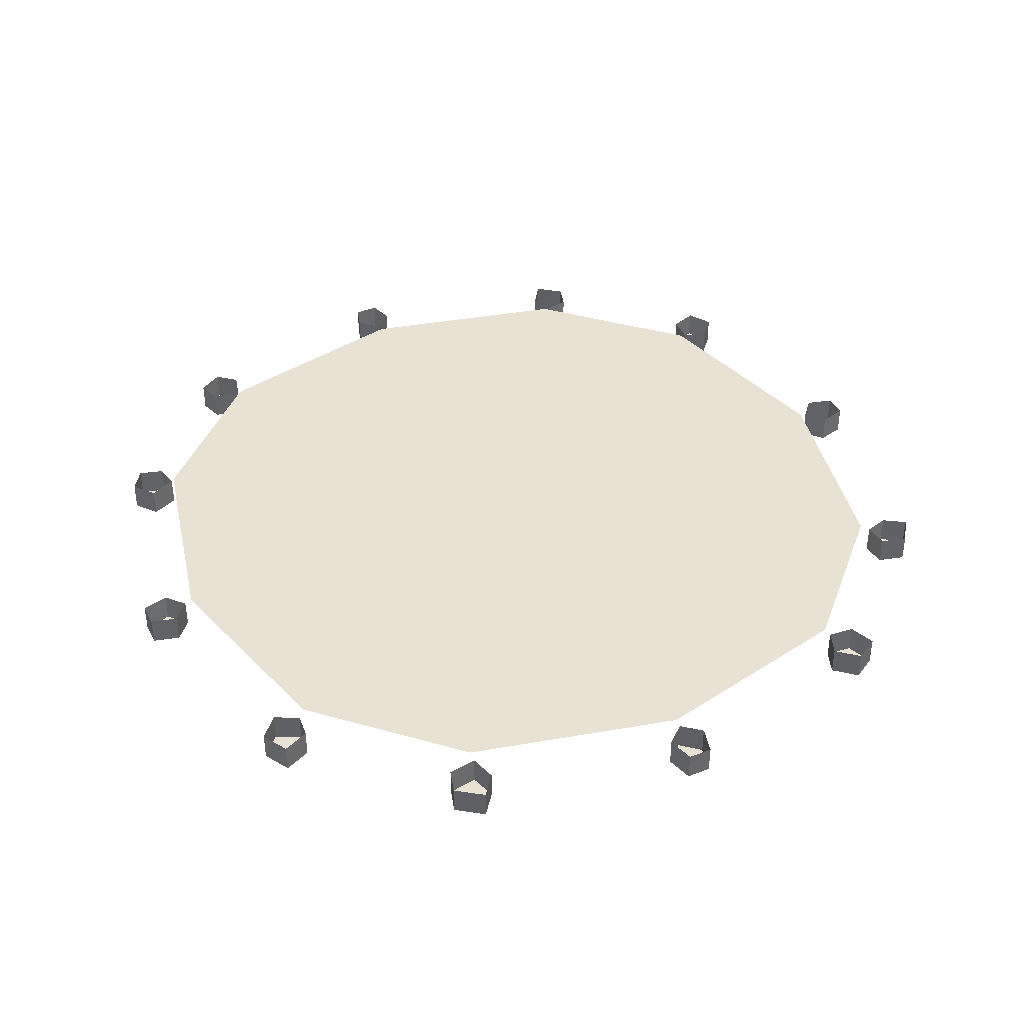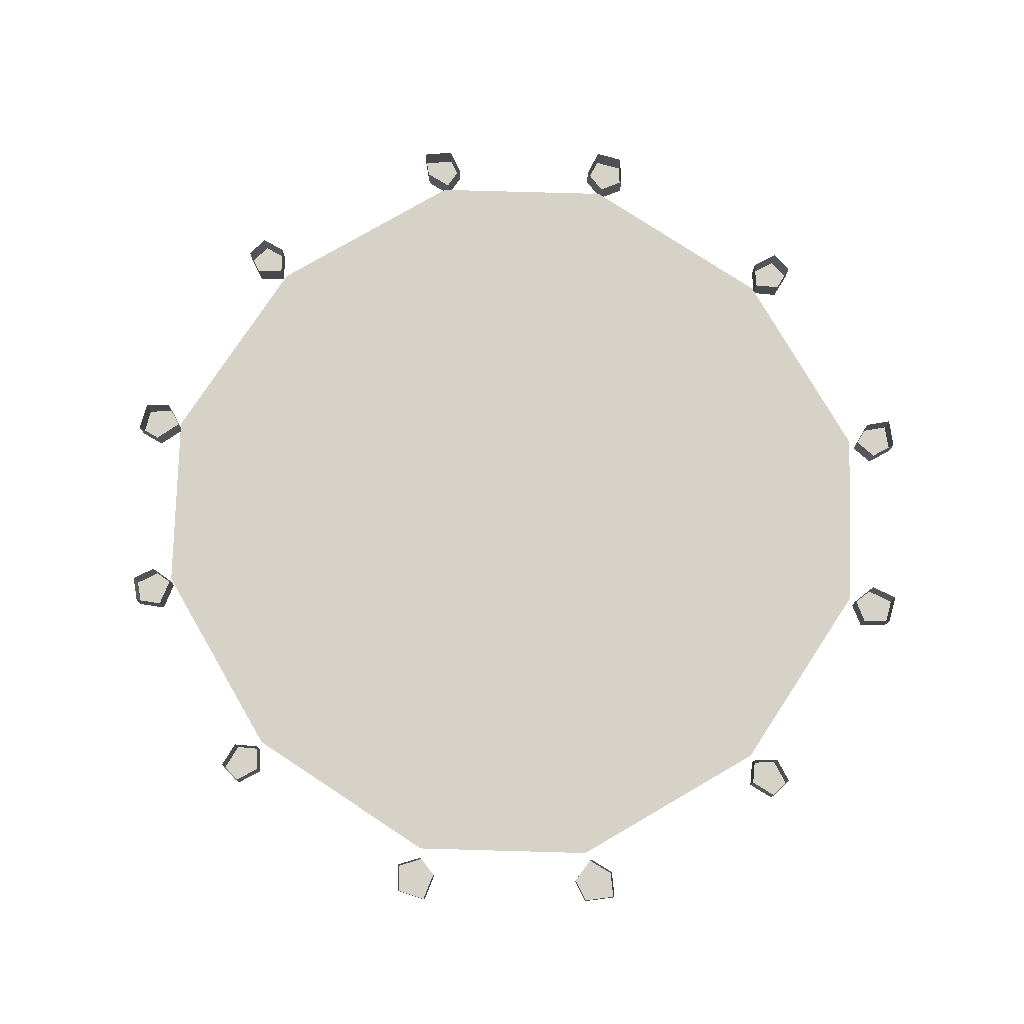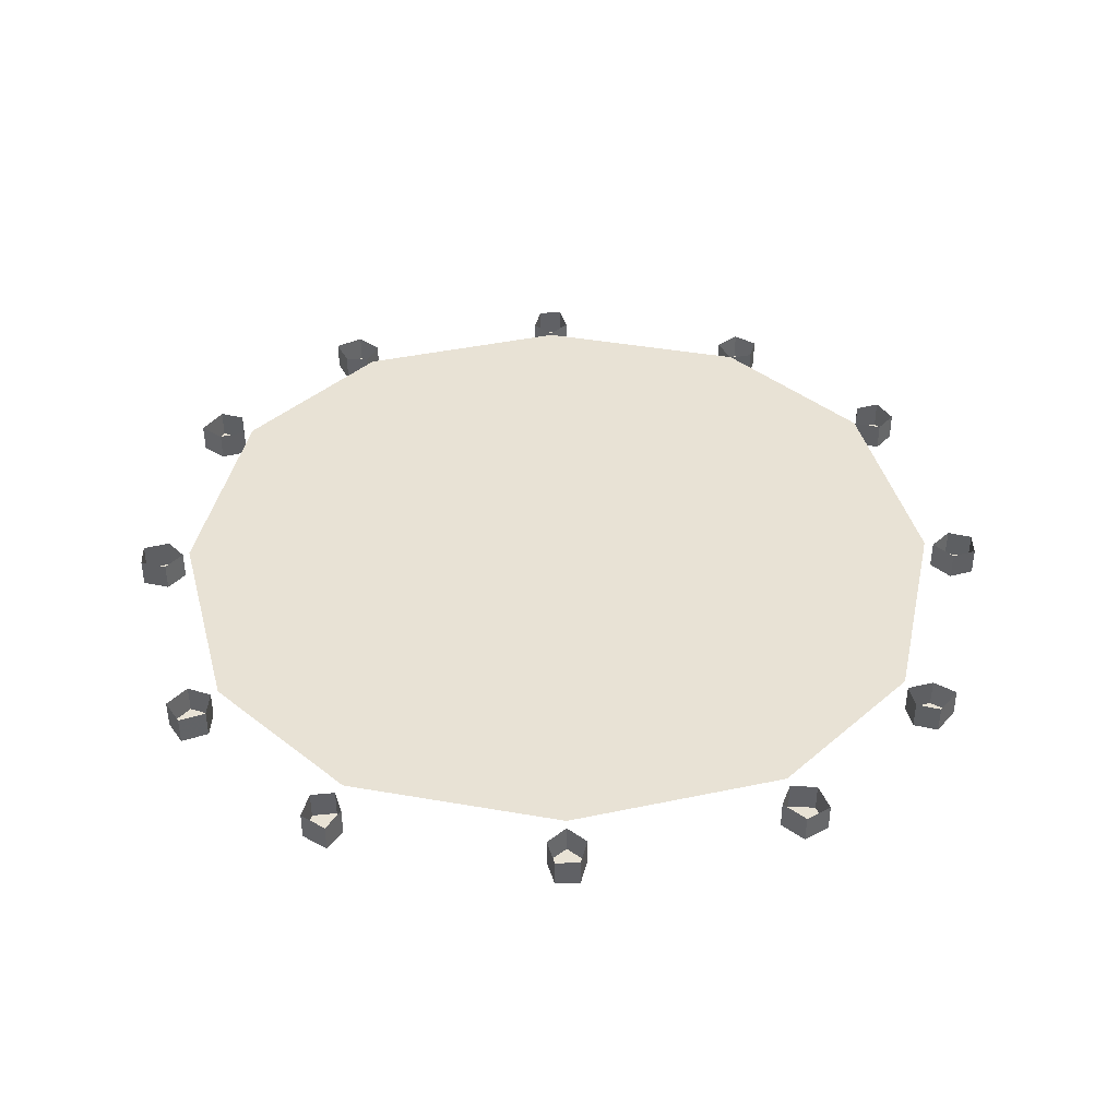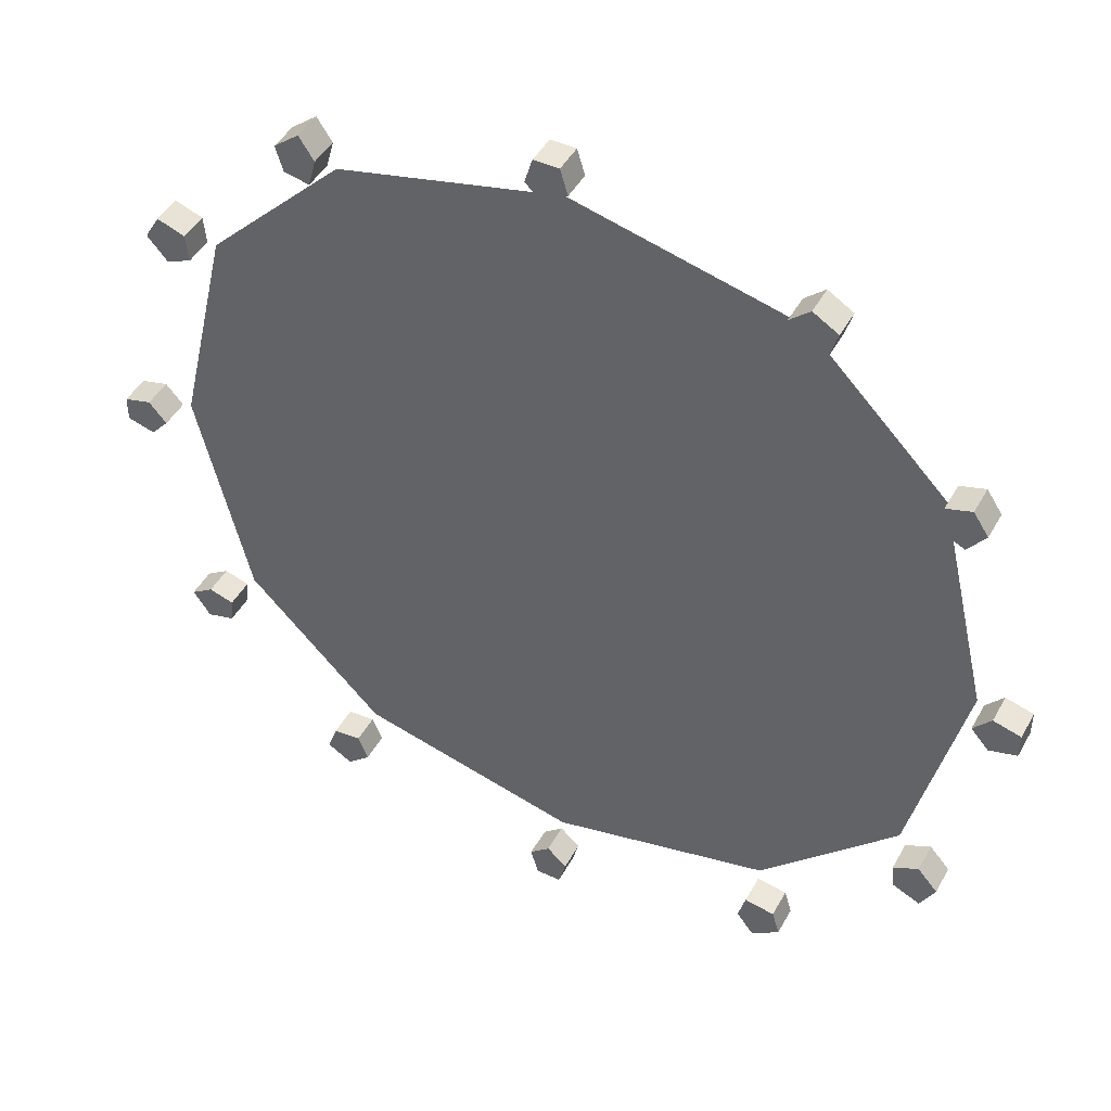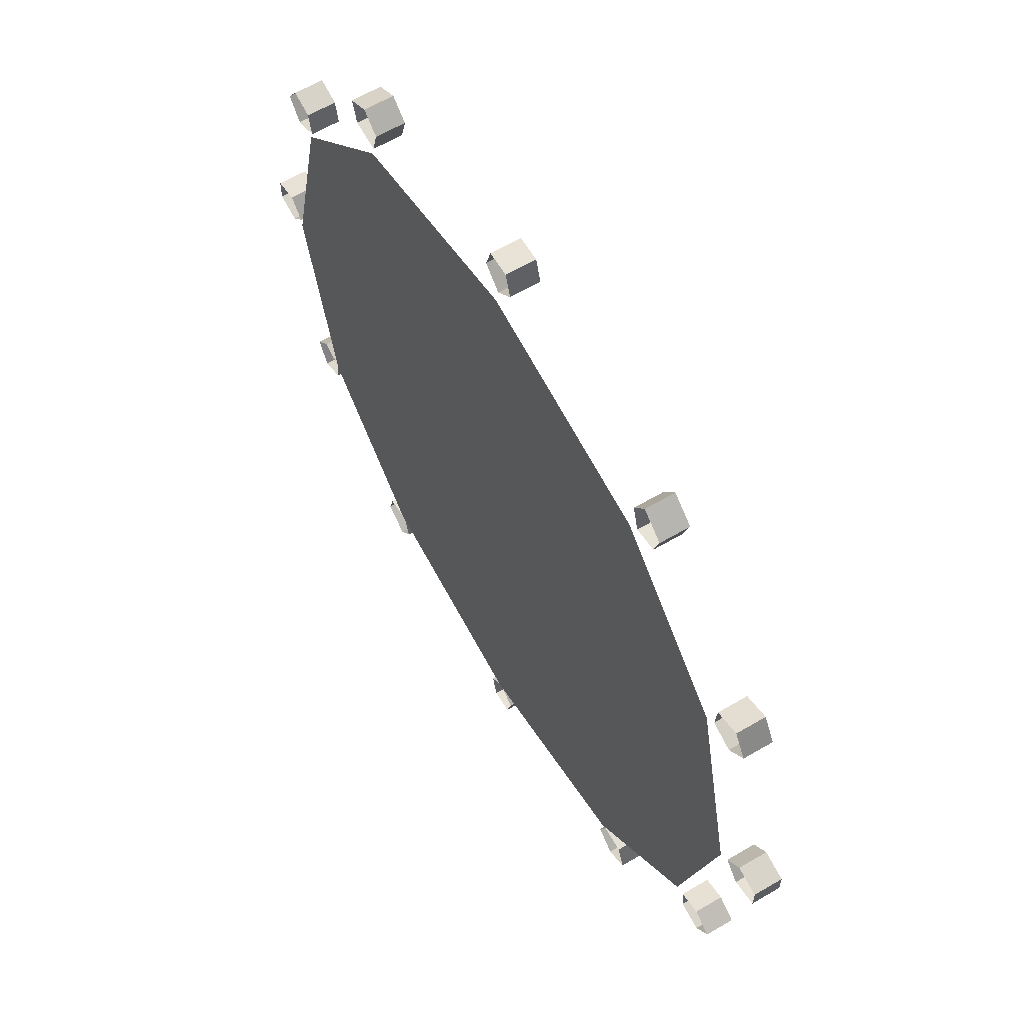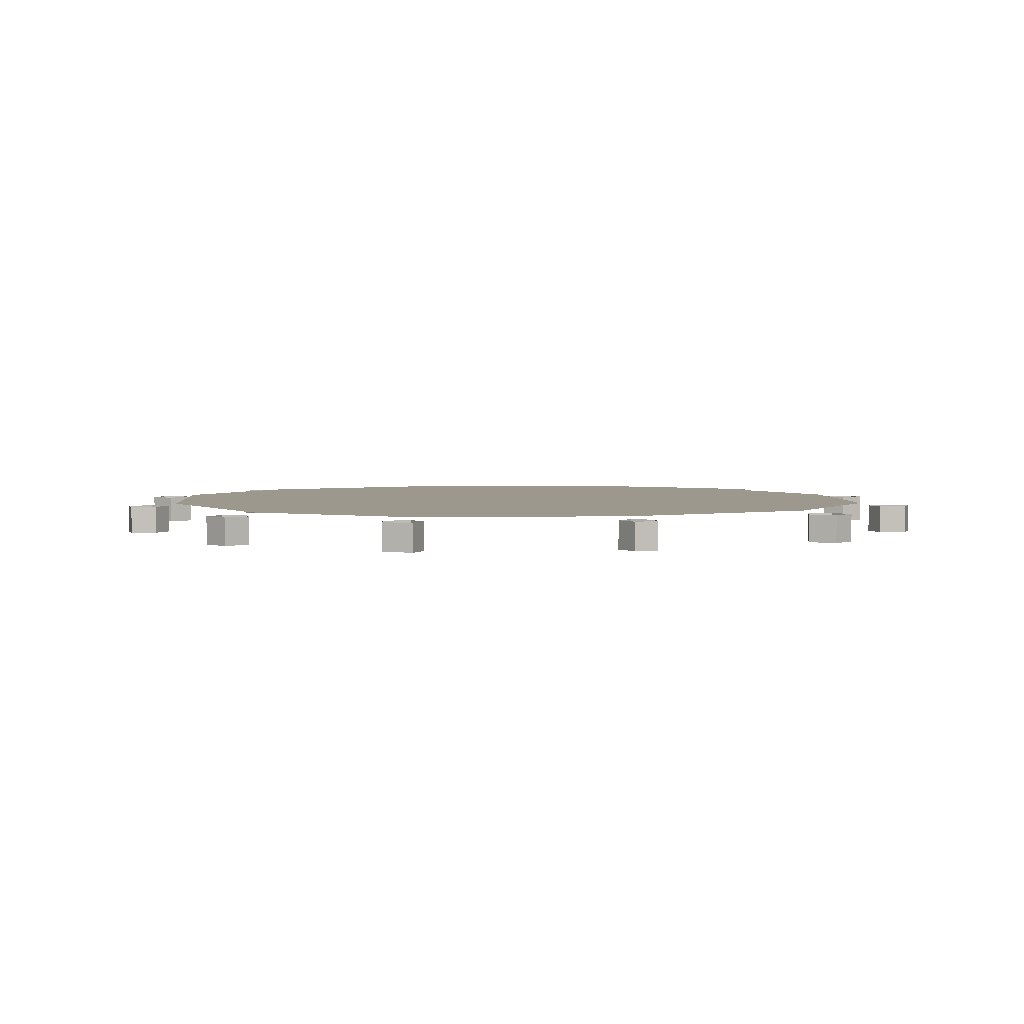
<metadata>
{"format":"obj","ext":"obj","renderer":"f3d","projection":"perspective","resolution":1024,"background":"white","views":[{"elev":39.7,"azim":154.4,"up":"+Y"},{"elev":77.7,"azim":136.6,"up":"+Y"},{"elev":40.9,"azim":-91.2,"up":"+Y"},{"elev":45.9,"azim":27.7,"up":"+Z"},{"elev":62.5,"azim":-120.7,"up":"+Z"},{"elev":3.0,"azim":163.0,"up":"+Y"}]}
</metadata>
<code>
v 0.1328 0 0.2266
v -0.1328 0 -0.2266
v 0.1328 0 -0.2266
v 0.2266 0 -0.1328
v 0.2266 0 0.1328
v 0.4297 0 0.2734
v 0.2734 0 0.4297
v 0 0 0.2656
v -0.1328 0 0.2266
v -0.2266 0 0.1328
v -0.2266 0 -0.1328
v -0.4297 0 -0.2734
v -0.2734 0 -0.4297
v 0 0 -0.2656
v 0 0 -0.4922
v 0.2734 0 -0.4297
v 0.4297 0 -0.2734
v 0.2656 0 0
v 0.4922 0 0
v 0.8203 0 0
v 0.7031 0 0.4375
v 0.4375 0 0.7031
v 0 0 0.4922
v -0.2734 0 0.4297
v -0.4297 0 0.2734
v -0.2656 0 0
v -0.4922 0 0
v -0.8203 0 0
v -0.7031 0 -0.4375
v -0.4375 0 -0.7031
v 0.7031 0 -0.4375
v 1.125 0 -0.6953
v 1.289 0 0
v 1.125 0 0.6953
v 0.6953 0 1.125
v 0 0 0.8203
v -0.4375 0 0.7031
v -0.7031 0 0.4375
v 0.4375 0 -0.7031
v 0.6953 0 -1.125
v 0 0 -0.8203
v 0 0 -1.289
v -1.125 0 0.6953
v -1.289 0 0
v -1.125 0 -0.6953
v -0.6953 0 -1.125
v -0.6953 0 1.125
v 0 0 1.289
v 0.0625 -0.1016 -1.367
v -0.0625 -0.1016 -1.367
v -0.03906 -0.1016 -1.453
v 0.03906 -0.1016 -1.453
v 0.03906 -0.007812 -1.453
v 0.0625 -0.007812 -1.367
v 0 -0.1016 -1.312
v 0 -0.007812 -1.312
v -0.0625 -0.007812 -1.367
v -0.03906 -0.007812 -1.453
v -1.367 -0.1016 -0.0625
v -1.367 -0.1016 0.0625
v -1.453 -0.1016 0.03906
v -1.453 -0.1016 -0.03906
v -1.453 -0.007812 -0.03906
v -1.367 -0.007812 -0.0625
v -1.312 -0.1016 0
v -1.312 -0.007812 0
v -1.367 -0.007812 0.0625
v -1.453 -0.007812 0.03906
v -0.0625 -0.1016 1.383
v 0.0625 -0.1016 1.383
v 0.03906 -0.1016 1.461
v -0.03906 -0.1016 1.461
v -0.03906 -0.007812 1.461
v -0.0625 -0.007812 1.383
v 0 -0.1016 1.32
v 0 -0.007812 1.32
v 0.0625 -0.007812 1.383
v 0.03906 -0.007812 1.461
v 1.367 -0.1016 0.0625
v 1.367 -0.1016 -0.0625
v 1.453 -0.1016 -0.03906
v 1.453 -0.1016 0.03906
v 1.453 -0.007812 0.03906
v 1.367 -0.007812 0.0625
v 1.312 -0.1016 0
v 1.312 -0.007812 0
v 1.367 -0.007812 -0.0625
v 1.453 -0.007812 -0.03906
v -0.6719 -0.1016 -1.227
v -0.7891 -0.1016 -1.156
v -0.8203 -0.1016 -1.242
v -0.7422 -0.1016 -1.289
v -0.7422 -0.007812 -1.289
v -0.6719 -0.007812 -1.227
v -0.7031 -0.1016 -1.148
v -0.7031 -0.007812 -1.148
v -0.7891 -0.007812 -1.156
v -0.8203 -0.007812 -1.242
v -1.227 -0.1016 0.6719
v -1.156 -0.1016 0.7891
v -1.242 -0.1016 0.8203
v -1.289 -0.1016 0.7422
v -1.289 -0.007812 0.7422
v -1.227 -0.007812 0.6719
v -1.148 -0.1016 0.7031
v -1.148 -0.007812 0.7031
v -1.156 -0.007812 0.7891
v -1.242 -0.007812 0.8203
v 0.6797 -0.1016 1.219
v 0.7969 -0.1016 1.148
v 0.8203 -0.1016 1.227
v 0.7422 -0.1016 1.273
v 0.7422 -0.007812 1.273
v 0.6797 -0.007812 1.219
v 0.7031 -0.1016 1.133
v 0.7031 -0.007812 1.133
v 0.7969 -0.007812 1.148
v 0.8203 -0.007812 1.227
v 1.227 -0.1016 -0.6797
v 1.156 -0.1016 -0.7969
v 1.242 -0.1016 -0.8359
v 1.289 -0.1016 -0.75
v 1.289 -0.007812 -0.75
v 1.227 -0.007812 -0.6797
v 1.148 -0.1016 -0.7188
v 1.148 -0.007812 -0.7188
v 1.156 -0.007812 -0.7969
v 1.242 -0.007812 -0.8359
v -1.156 -0.1016 -0.7969
v -1.227 -0.1016 -0.6953
v -1.297 -0.1016 -0.7422
v -1.242 -0.1016 -0.8203
v -1.242 -0.007812 -0.8203
v -1.156 -0.007812 -0.7969
v -1.148 -0.1016 -0.7188
v -1.148 -0.007812 -0.7188
v -1.227 -0.007812 -0.6953
v -1.297 -0.007812 -0.7422
v -0.7969 -0.1016 1.148
v -0.6953 -0.1016 1.219
v -0.7422 -0.1016 1.289
v -0.8203 -0.1016 1.227
v -0.8203 -0.007812 1.227
v -0.7969 -0.007812 1.148
v -0.7188 -0.1016 1.133
v -0.7188 -0.007812 1.133
v -0.6953 -0.007812 1.219
v -0.7422 -0.007812 1.289
v 1.148 -0.1016 0.7734
v 1.219 -0.1016 0.6562
v 1.273 -0.1016 0.7266
v 1.227 -0.1016 0.7969
v 1.227 -0.007812 0.7969
v 1.148 -0.007812 0.7734
v 1.133 -0.1016 0.6953
v 1.133 -0.007812 0.6953
v 1.219 -0.007812 0.6562
v 1.273 -0.007812 0.7266
v 0.7891 -0.1016 -1.172
v 0.6719 -0.1016 -1.242
v 0.7266 -0.1016 -1.312
v 0.8125 -0.1016 -1.25
v 0.8125 -0.007812 -1.25
v 0.7891 -0.007812 -1.172
v 0.6953 -0.1016 -1.156
v 0.6953 -0.007812 -1.156
v 0.6719 -0.007812 -1.242
v 0.7266 -0.007812 -1.312
f 1 2 3
f 1 3 4
f 1 4 5
f 1 8 9
f 1 9 10
f 1 10 11
f 1 11 2
f 2 14 3
f 4 18 5
f 10 26 11
f 49 50 51
f 49 51 52
f 49 52 53
f 49 53 54
f 49 54 55
f 49 55 50
f 50 55 56
f 50 56 57
f 50 57 51
f 51 57 58
f 51 58 52
f 52 58 53
f 55 54 56
f 59 60 61
f 59 61 62
f 59 62 63
f 59 63 64
f 59 64 65
f 59 65 60
f 60 65 66
f 60 66 67
f 60 67 61
f 61 67 68
f 61 68 62
f 62 68 63
f 65 64 66
f 69 70 71
f 69 71 72
f 69 72 73
f 69 73 74
f 69 74 75
f 69 75 70
f 70 75 76
f 70 76 77
f 70 77 71
f 71 77 78
f 71 78 72
f 72 78 73
f 75 74 76
f 79 80 81
f 79 81 82
f 79 82 83
f 79 83 84
f 79 84 85
f 79 85 80
f 80 85 86
f 80 86 87
f 80 87 81
f 81 87 88
f 81 88 82
f 82 88 83
f 85 84 86
f 89 90 91
f 89 91 92
f 89 92 93
f 89 93 94
f 89 94 95
f 89 95 90
f 90 95 96
f 90 96 97
f 90 97 91
f 91 97 98
f 91 98 92
f 92 98 93
f 95 94 96
f 99 100 101
f 99 101 102
f 99 102 103
f 99 103 104
f 99 104 105
f 99 105 100
f 100 105 106
f 100 106 107
f 100 107 101
f 101 107 108
f 101 108 102
f 102 108 103
f 105 104 106
f 109 110 111
f 109 111 112
f 109 112 113
f 109 113 114
f 109 114 115
f 109 115 110
f 110 115 116
f 110 116 117
f 110 117 111
f 111 117 118
f 111 118 112
f 112 118 113
f 115 114 116
f 119 120 121
f 119 121 122
f 119 122 123
f 119 123 124
f 119 124 125
f 119 125 120
f 120 125 126
f 120 126 127
f 120 127 121
f 121 127 128
f 121 128 122
f 122 128 123
f 125 124 126
f 129 130 131
f 129 131 132
f 129 132 133
f 129 133 134
f 129 134 135
f 129 135 130
f 130 135 136
f 130 136 137
f 130 137 131
f 131 137 138
f 131 138 132
f 132 138 133
f 135 134 136
f 139 140 141
f 139 141 142
f 139 142 143
f 139 143 144
f 139 144 145
f 139 145 140
f 140 145 146
f 140 146 147
f 140 147 141
f 141 147 148
f 141 148 142
f 142 148 143
f 145 144 146
f 149 150 151
f 149 151 152
f 149 152 153
f 149 153 154
f 149 154 155
f 149 155 150
f 150 155 156
f 150 156 157
f 150 157 151
f 151 157 158
f 151 158 152
f 152 158 153
f 155 154 156
f 159 160 161
f 159 161 162
f 159 162 163
f 159 163 164
f 159 164 165
f 159 165 160
f 160 165 166
f 160 166 167
f 160 167 161
f 161 167 168
f 161 168 162
f 162 168 163
f 165 164 166
f 1 5 6
f 1 6 7
f 1 7 8
f 2 11 12
f 2 12 13
f 2 13 14
f 3 14 15
f 3 15 16
f 3 16 4
f 4 16 17
f 4 17 18
f 5 18 19
f 5 19 6
f 7 23 8
f 8 23 9
f 9 23 24
f 9 24 10
f 10 24 25
f 10 25 26
f 11 26 27
f 11 27 12
f 13 15 14
f 18 17 19
f 25 27 26
f 6 19 20
f 6 20 21
f 6 21 7
f 7 21 22
f 7 22 23
f 12 27 28
f 12 28 29
f 12 29 13
f 13 29 30
f 13 30 15
f 19 17 31
f 19 31 20
f 22 36 23
f 23 36 24
f 24 36 37
f 24 37 25
f 25 37 38
f 25 38 27
f 17 16 39
f 17 39 31
f 15 30 41
f 15 41 16
f 16 41 39
f 27 38 28
f 20 31 32
f 20 32 33
f 20 33 21
f 21 33 34
f 21 34 22
f 22 34 35
f 22 35 36
f 31 39 40
f 31 40 32
f 39 41 42
f 39 42 40
f 28 38 43
f 28 43 44
f 28 44 29
f 29 44 45
f 29 45 30
f 30 45 46
f 30 46 41
f 41 46 42
f 38 37 47
f 38 47 43
f 36 35 48
f 36 48 37
f 37 48 47

</code>
